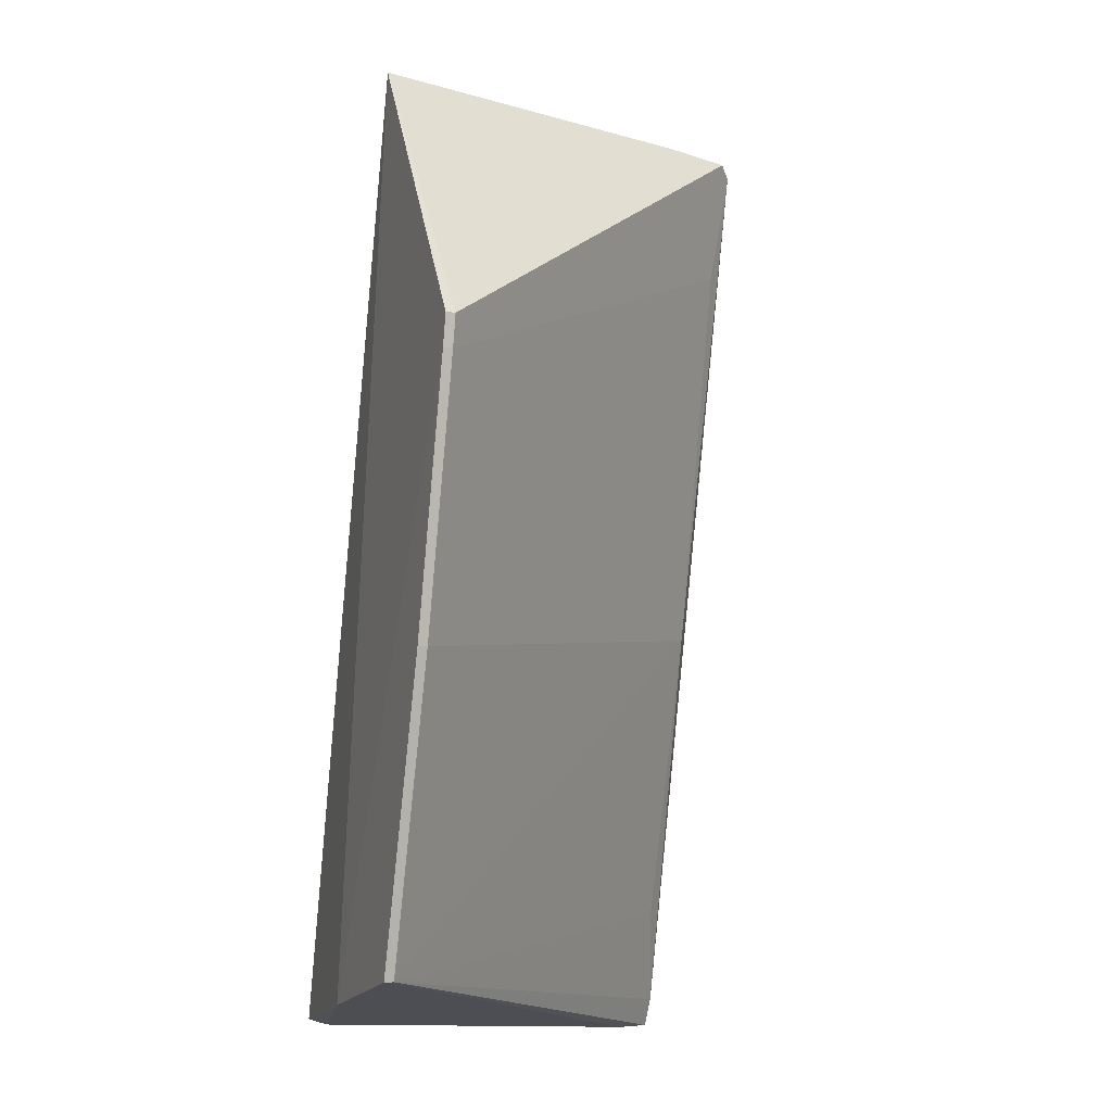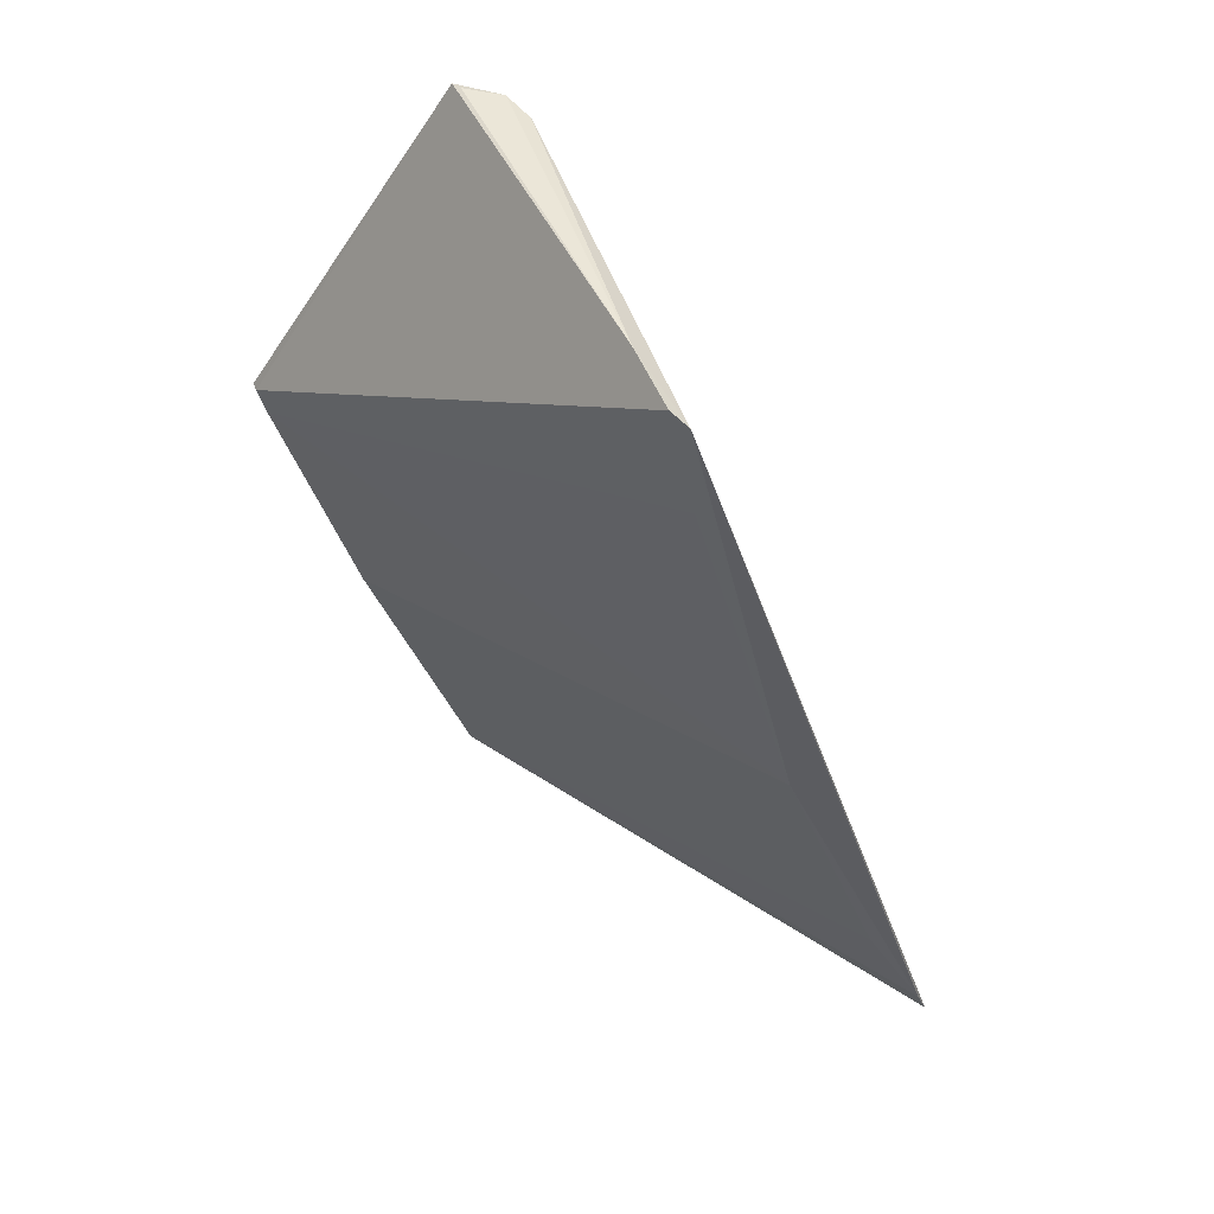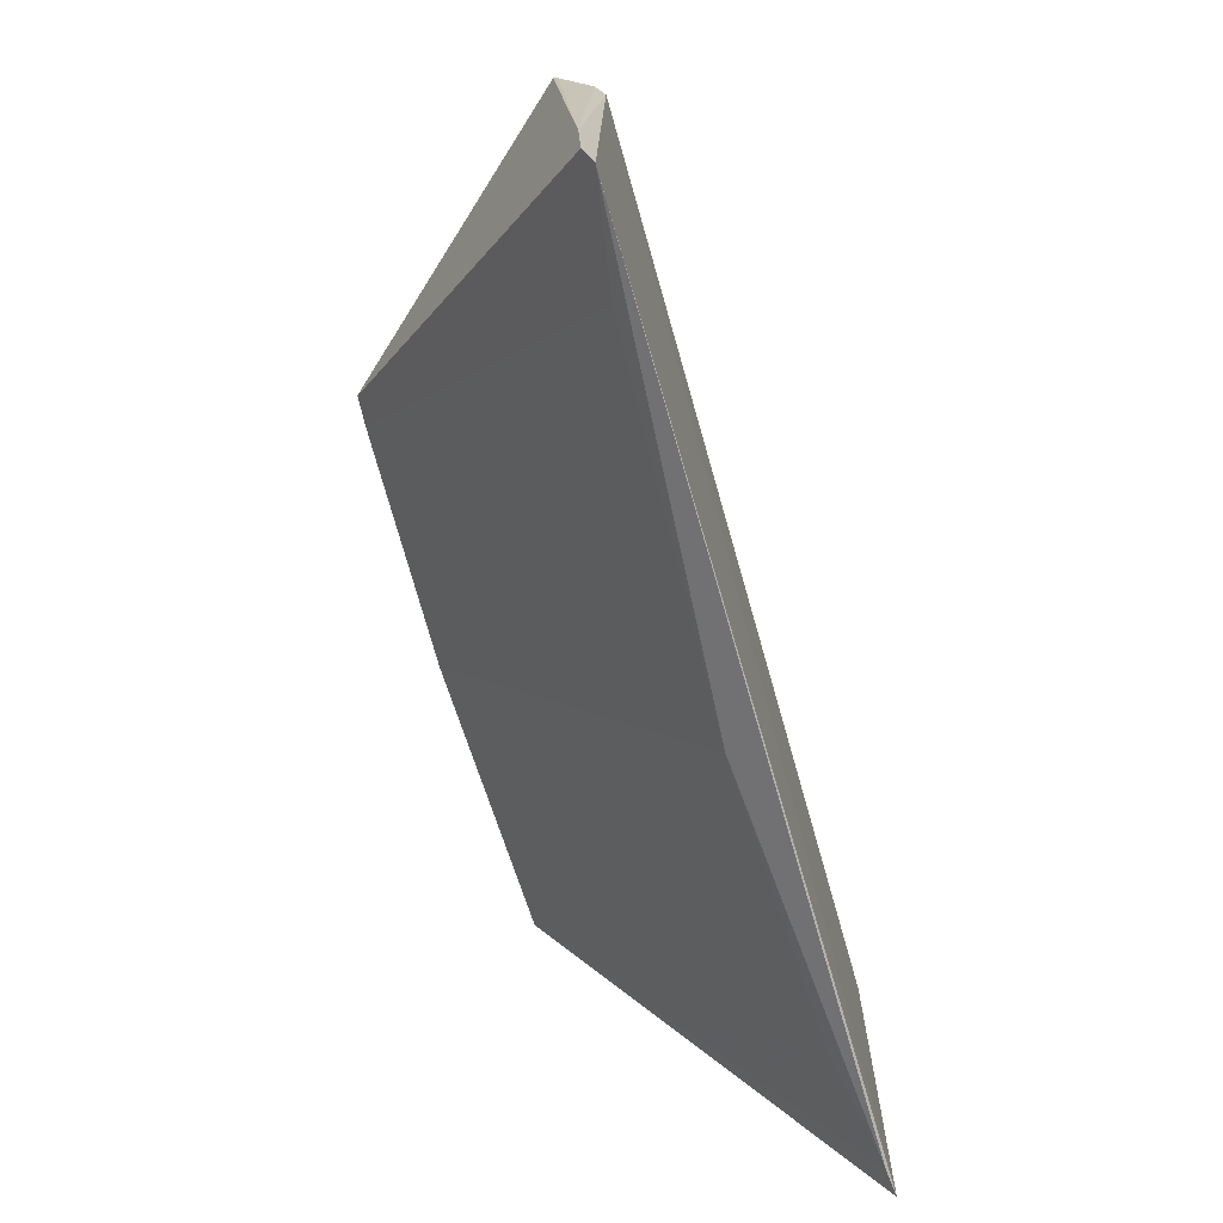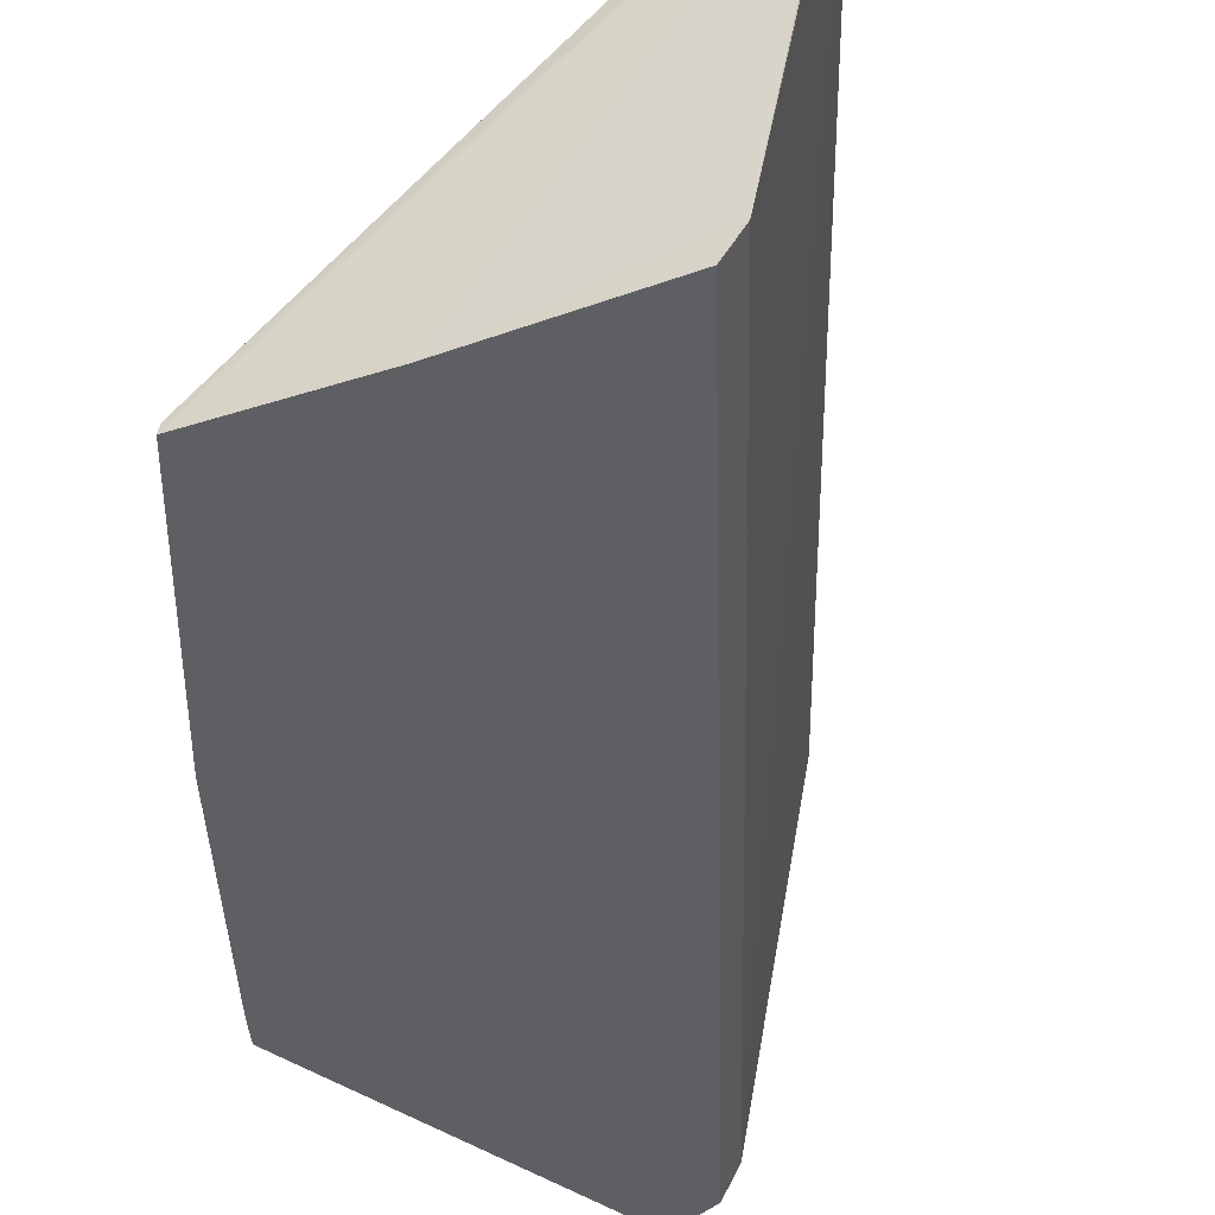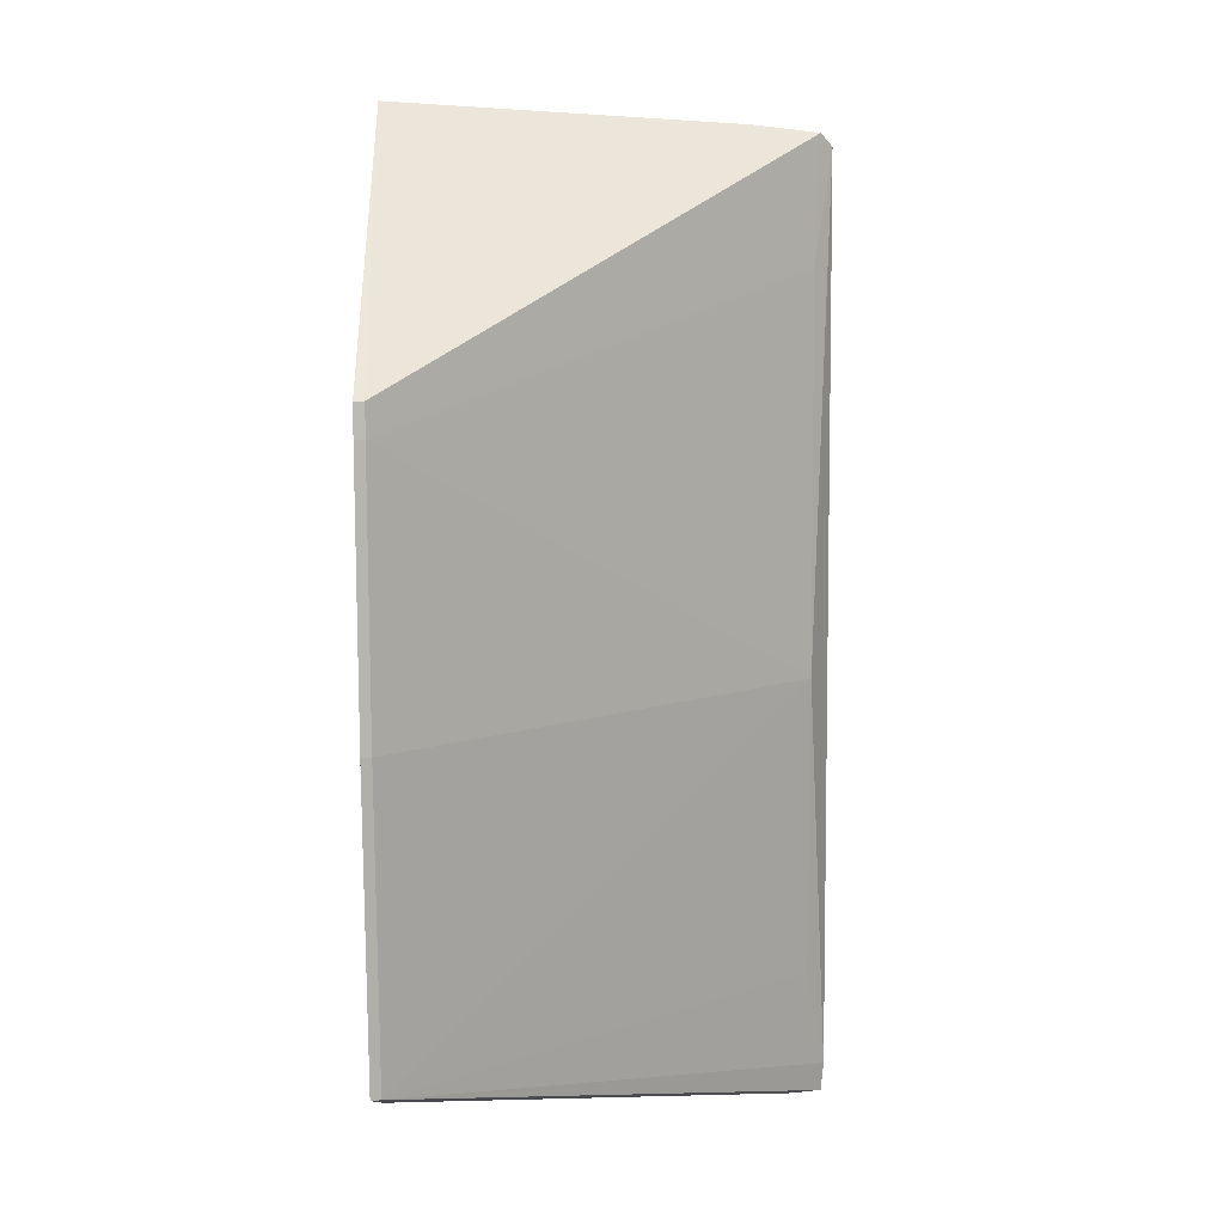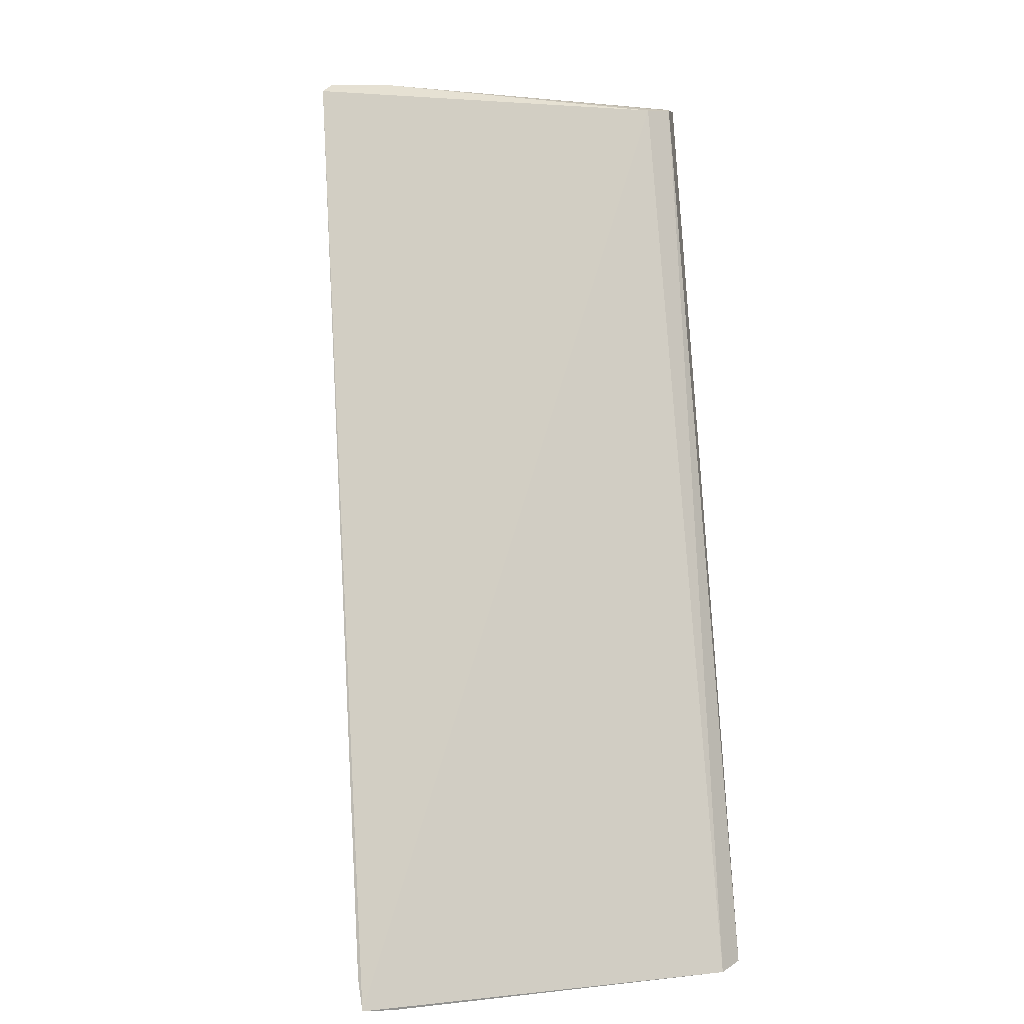
<metadata>
{"format":"obj","ext":"obj","renderer":"f3d","projection":"perspective","resolution":1024,"background":"white","views":[{"elev":-13.3,"azim":-108.8,"up":"+Y"},{"elev":50.3,"azim":-9.0,"up":"+Y"},{"elev":20.0,"azim":11.3,"up":"+Y"},{"elev":-41.4,"azim":17.6,"up":"+Z"},{"elev":-6.5,"azim":-88.9,"up":"+Y"},{"elev":3.4,"azim":78.4,"up":"+Y"}]}
</metadata>
<code>
v -0.1194 -0.02241 -0.08466
v -0.1121 -0.04691 -0.08473
v -0.1212 -0.02245 -0.09476
v -0.1228 -0.02225 -0.096
v -0.1261 -0.0385 -0.09559
v -0.1146 -0.0469 -0.09568
v -0.1202 -0.02207 -0.08678
v -0.1165 -0.0359 -0.08516
v -0.1141 -0.04703 -0.09504
v -0.1217 -0.02237 -0.09554
v -0.1193 -0.04667 -0.096
v -0.1282 -0.0308 -0.09559
v -0.1235 -0.04626 -0.09559
v -0.1124 -0.04615 -0.08466
v -0.1226 -0.02221 -0.09575
v -0.1123 -0.04698 -0.08556
v -0.1198 -0.02216 -0.08499
v -0.1191 -0.02552 -0.08514
v -0.128 -0.03163 -0.09559
v -0.1283 -0.03082 -0.09585
v -0.1138 -0.04365 -0.08517
v -0.1235 -0.04628 -0.09585
v -0.1262 -0.03851 -0.09585
v -0.1281 -0.03164 -0.09585
f 1 2 3
f 7 1 3
f 9 3 2
f 10 6 4
f 10 9 6
f 10 3 9
f 10 7 3
f 11 4 6
f 11 6 9
f 12 7 4
f 13 8 5
f 14 2 1
f 14 1 8
f 14 13 2
f 15 10 4
f 15 4 7
f 15 7 10
f 16 11 9
f 16 9 2
f 16 2 13
f 17 1 7
f 17 7 12
f 18 8 1
f 18 1 17
f 19 5 8
f 19 8 18
f 19 18 17
f 19 17 12
f 20 12 4
f 20 4 11
f 21 14 8
f 21 8 13
f 21 13 14
f 22 16 13
f 22 11 16
f 23 5 19
f 23 11 22
f 23 22 13
f 23 13 5
f 24 23 19
f 24 20 11
f 24 11 23
f 24 19 12
f 24 12 20

</code>
